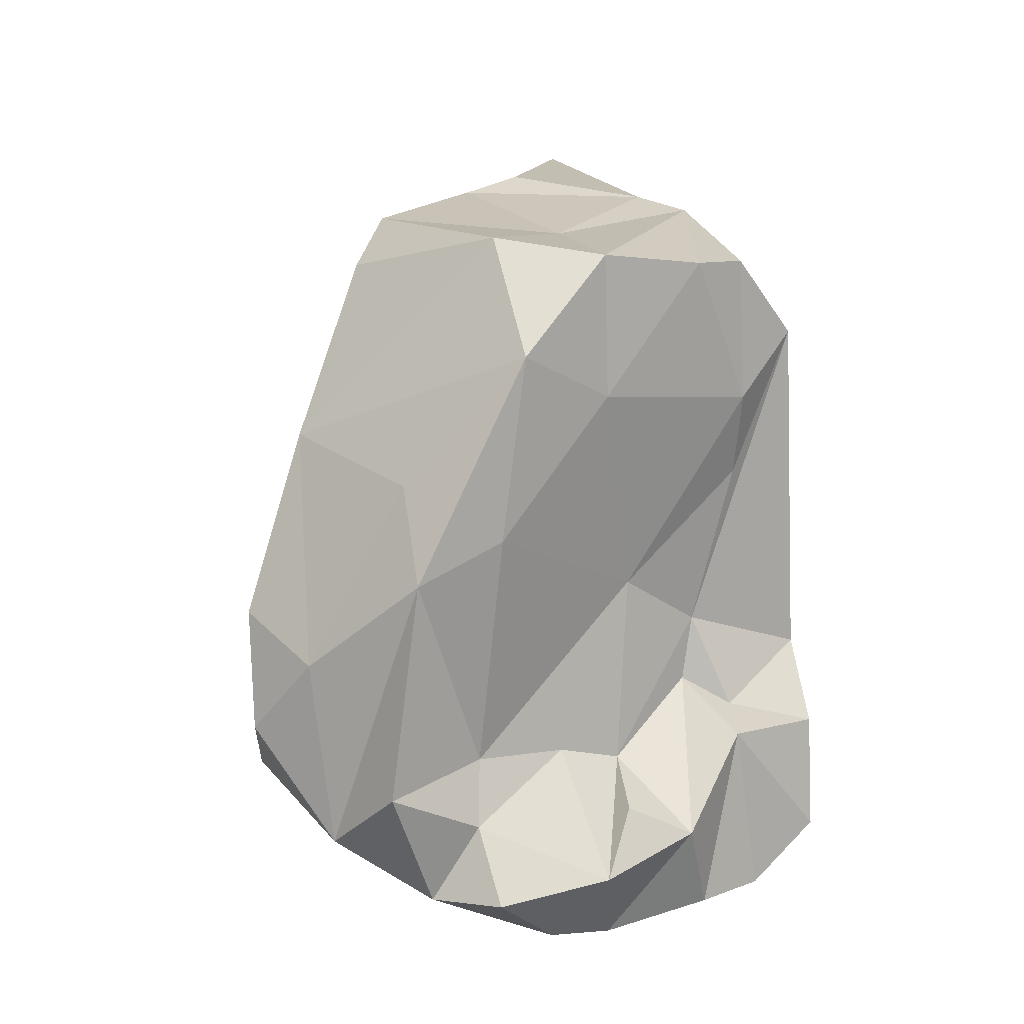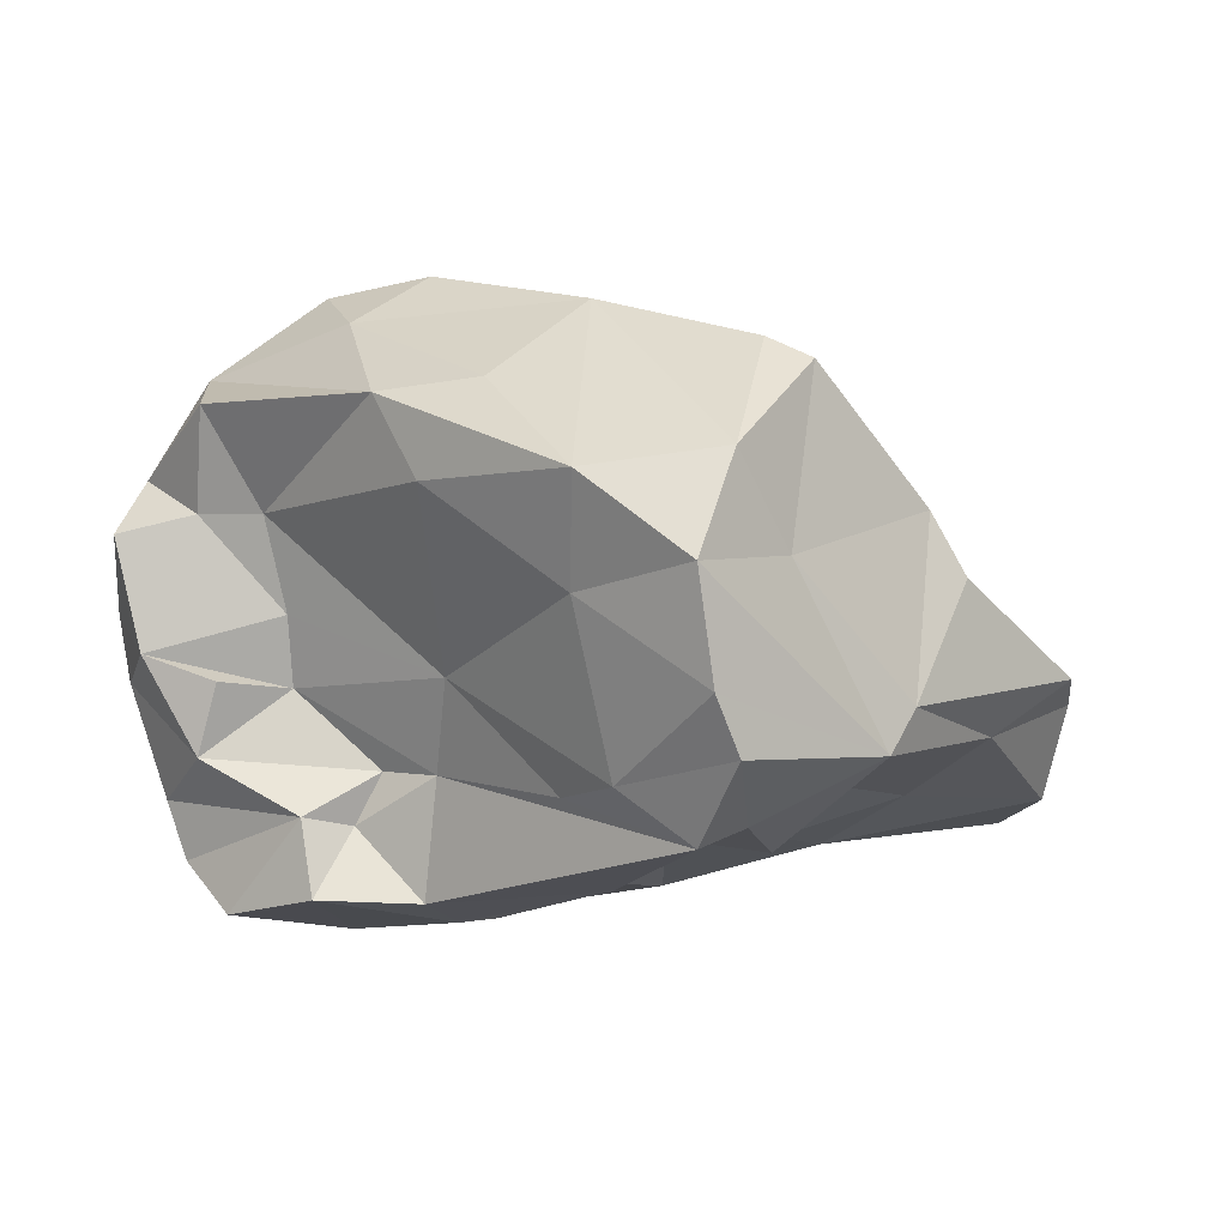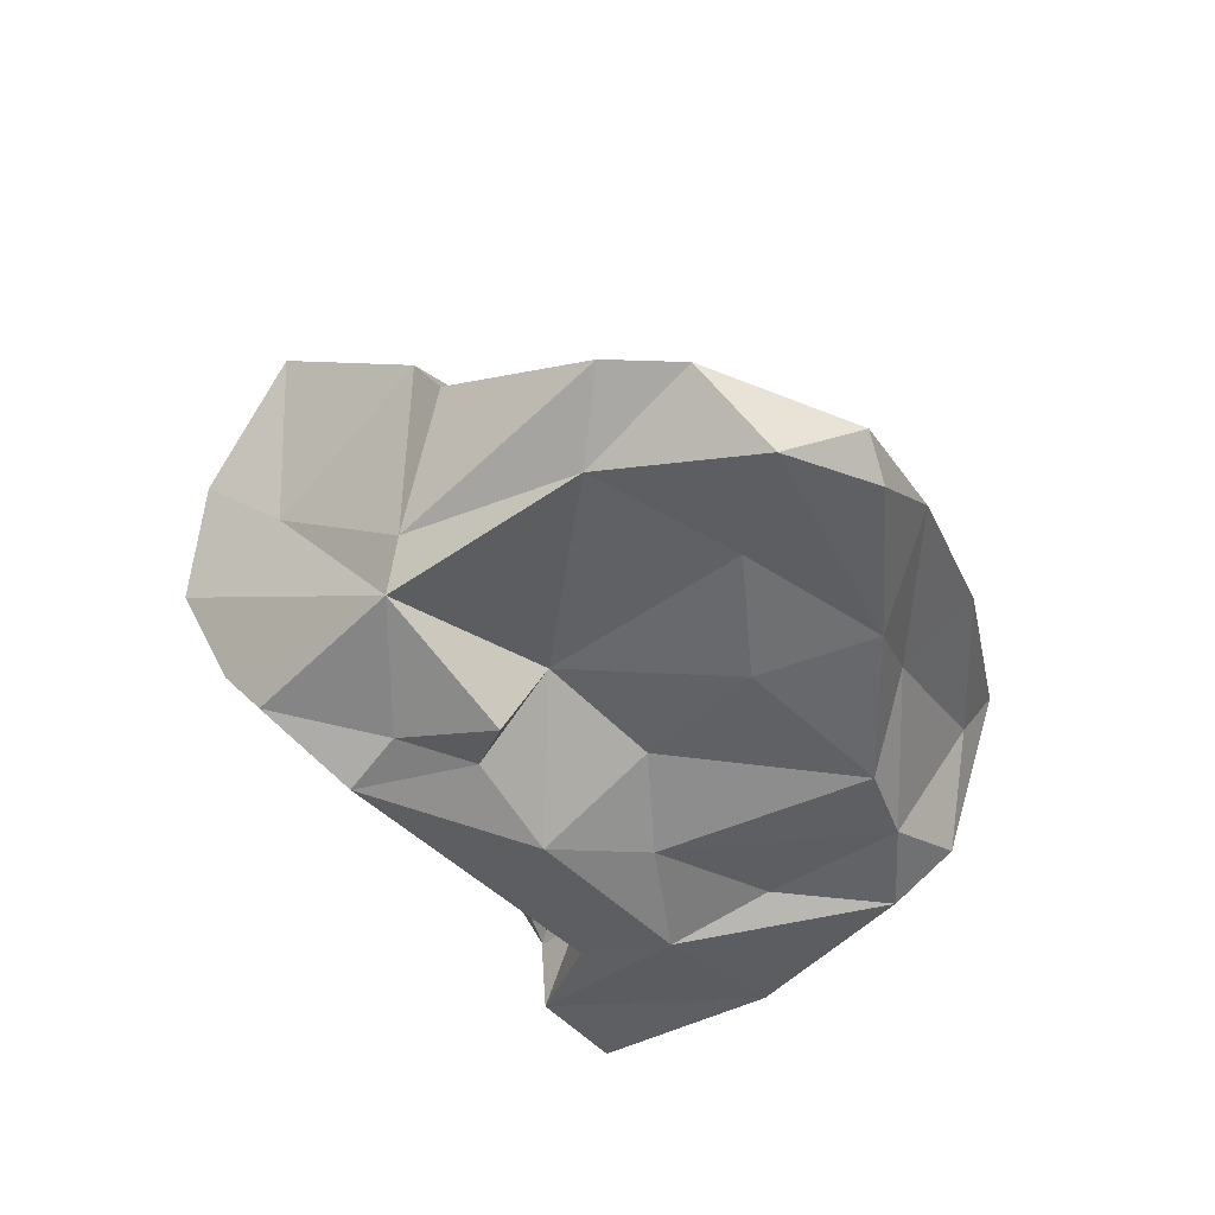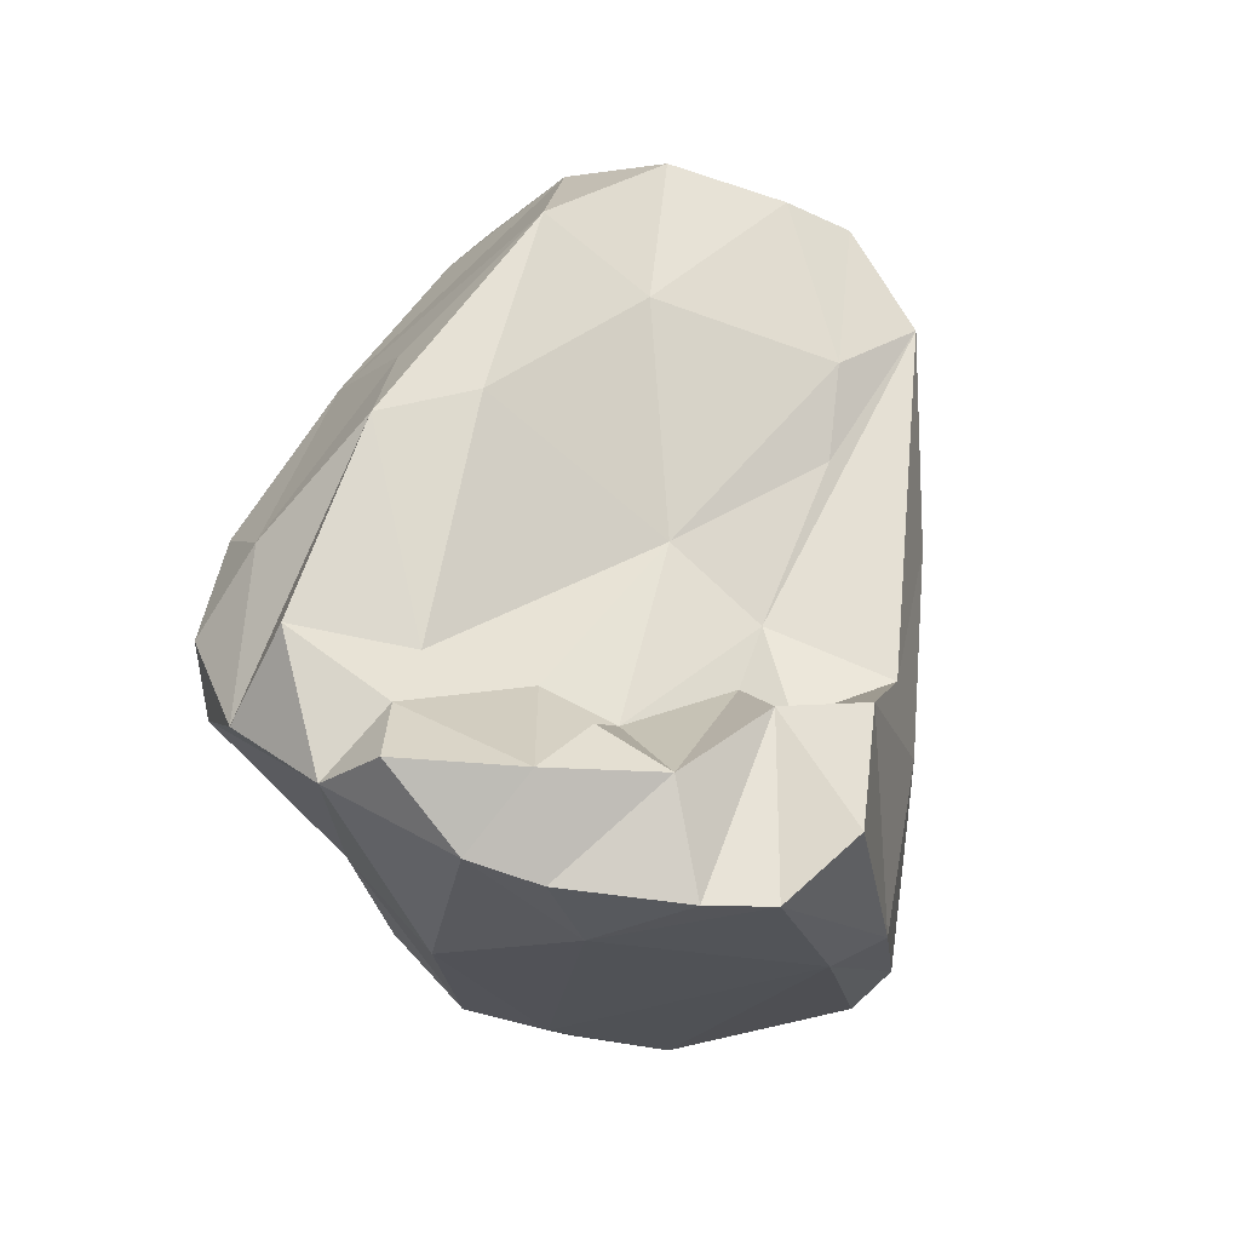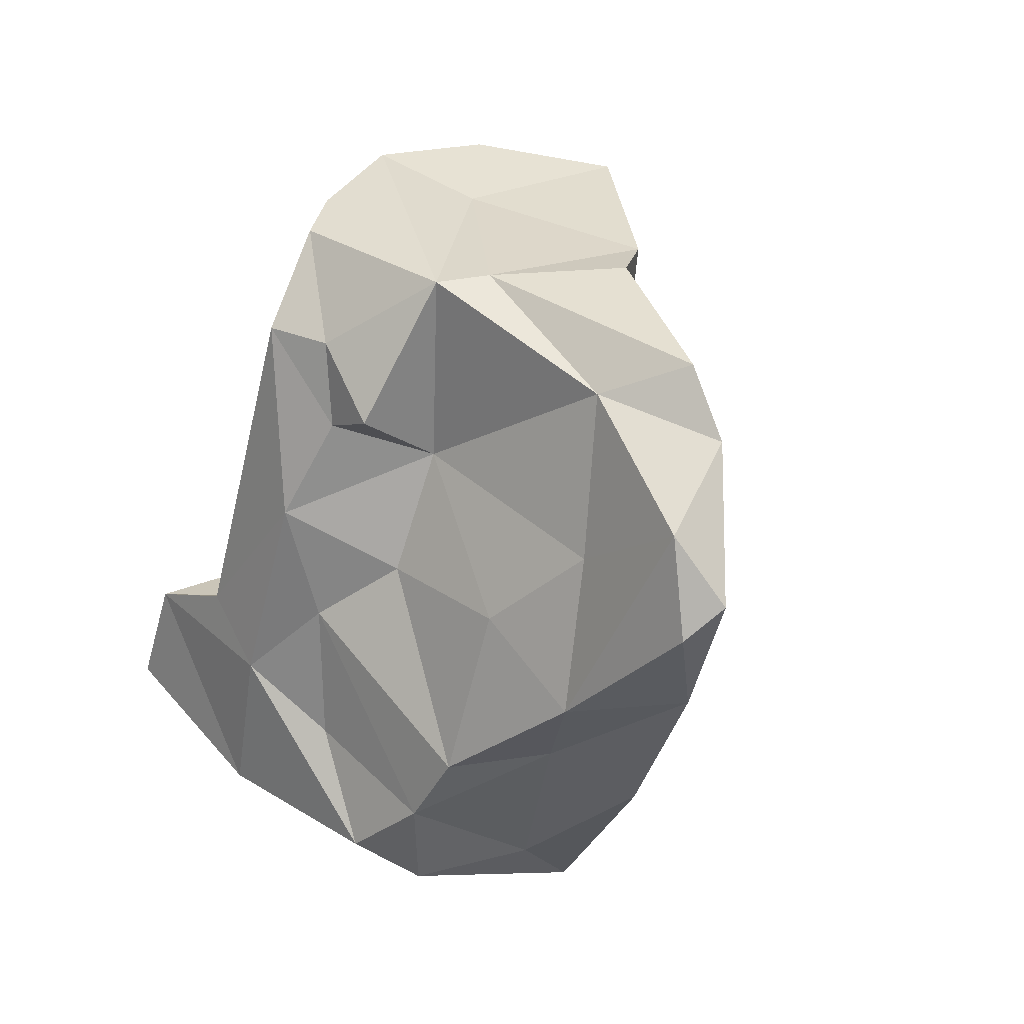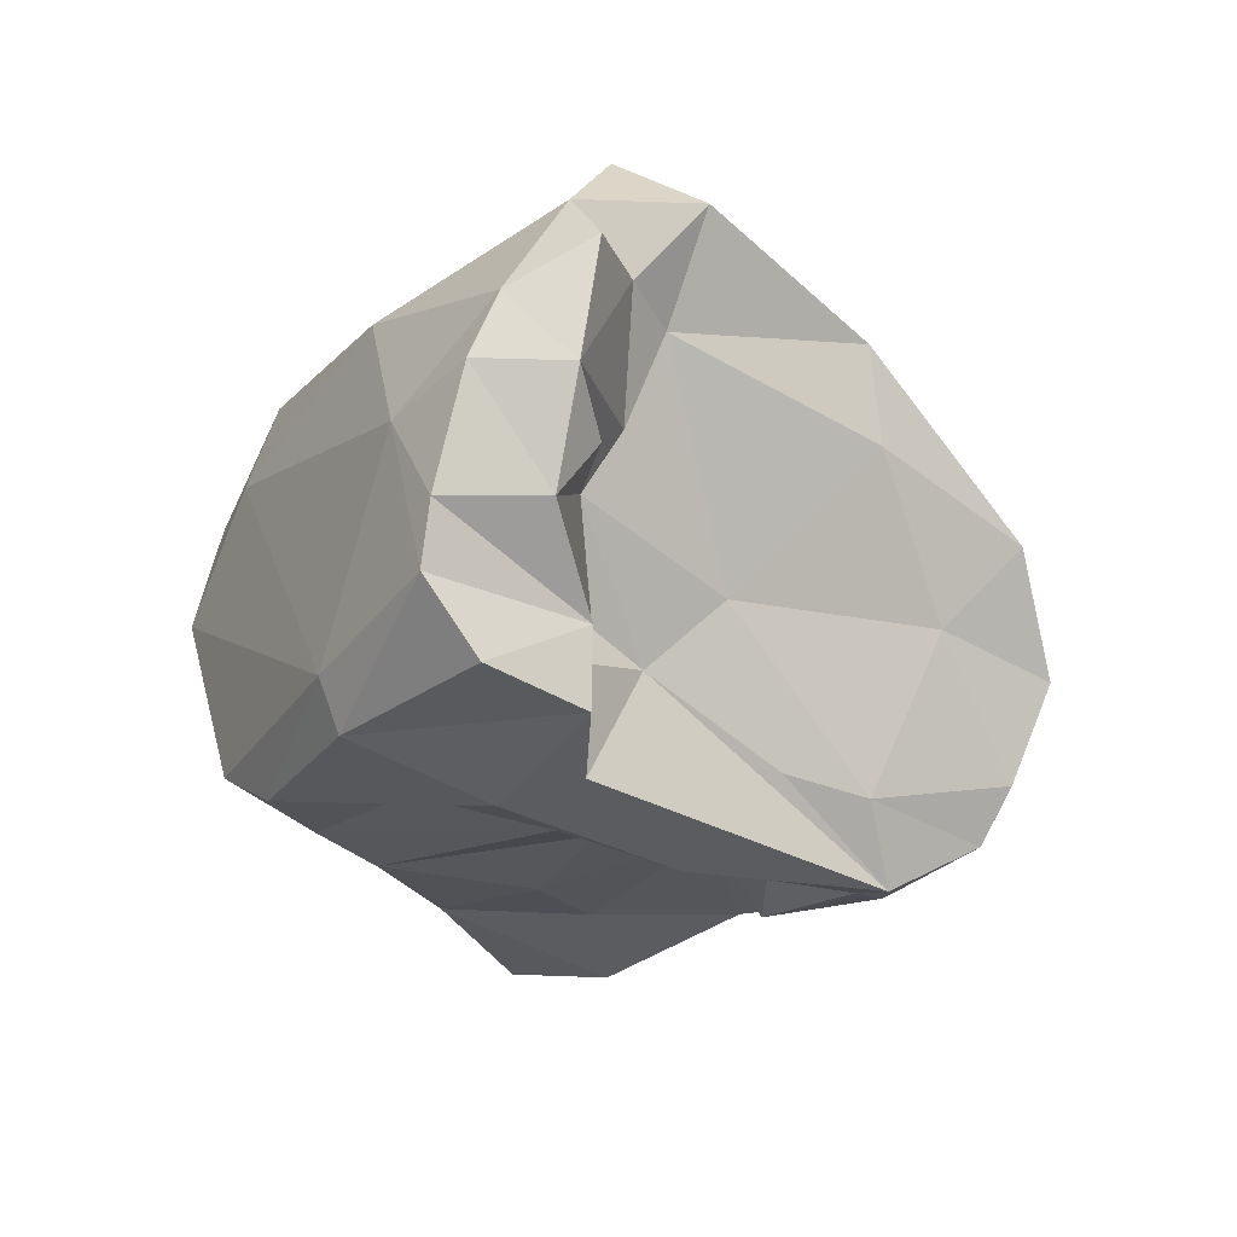
<metadata>
{"format":"obj","ext":"obj","renderer":"f3d","projection":"perspective","resolution":1024,"background":"white","views":[{"elev":35.8,"azim":-95.6,"up":"+Z"},{"elev":-17.2,"azim":-27.0,"up":"+Y"},{"elev":-38.6,"azim":56.5,"up":"+Y"},{"elev":-5.9,"azim":-73.6,"up":"+Z"},{"elev":17.4,"azim":49.2,"up":"+Z"},{"elev":-34.8,"azim":-106.3,"up":"+Y"}]}
</metadata>
<code>
o 3
v -0.1563 0.07829 -0.07191
v -0.1563 0.07829 -0.07191
v -0.1563 0.07829 -0.07191
v -0.1286 -0.04534 -0.1122
v -0.1286 -0.04534 -0.1122
v -0.1083 0.000462 -0.1239
v -0.1083 0.000462 -0.1239
v -0.1083 0.000462 -0.1239
v 0.07684 -0.01115 -0.1448
v -0.03952 -0.09015 -0.1232
v -0.03952 -0.09015 -0.1232
v 0.01246 0.05223 -0.1593
v 0.01246 0.05223 -0.1593
v -0.01392 -0.04943 0.1506
v -0.01392 -0.04943 0.1506
v 0.02668 0.08277 0.1569
v 0.02668 0.08277 0.1569
v -0.02497 -0.06734 0.04974
v -0.1004 0.1498 -0.01734
v -0.1715 0.05037 -0.06412
v 0.06689 -0.06864 -0.1125
v -0.08458 0.06411 -0.1289
v -0.08458 0.06411 -0.1289
v -0.1489 0.001166 -0.106
v -0.1489 0.001166 -0.106
v 0.0563 -0.08428 0.06868
v 0.0563 -0.08428 0.06868
v 0.1198 -0.03431 -0.07594
v 0.02867 -0.08321 0.09851
v 0.02867 -0.08321 0.09851
v 0.02867 -0.08321 0.09851
v 0.02867 -0.08321 0.09851
v 0.03032 -0.08188 0.06213
v 0.03032 -0.08188 0.06213
v 0.08946 -0.06681 -0.08308
v 0.01358 -0.07784 -0.08677
v 0.0444 0.05274 -0.1626
v 0.0444 0.05274 -0.1626
v 0.1946 -0.01012 0.07649
v 0.004732 -0.09453 0.1028
v 0.004732 -0.09453 0.1028
v -0.03381 0.1198 -0.08384
v -0.02162 -0.07059 0.08682
v -0.1109 0.07853 0.06102
v 0.187 -0.01821 -0.03572
v 0.187 -0.01821 -0.03572
v 0.05838 -0.04848 0.04916
v 0.1467 -0.0502 -0.04384
v 0.1467 -0.0502 -0.04384
v -0.05974 -0.01619 0.01775
v 0.04891 -0.06211 -0.002896
v 0.01137 -0.09497 0.02078
v 0.01137 -0.09497 0.02078
v 0.01137 -0.09497 0.02078
v 0.2087 -0.04389 0.003512
v 0.1485 -0.04198 0.02242
v 0.1485 -0.04198 0.02242
v 0.04032 0.07561 0.08489
v 0.04032 0.07561 0.08489
v 0.04032 0.07561 0.08489
v 0.1946 -0.01012 0.07649
v -0.1304 -0.03728 -0.06854
v -0.1304 -0.03728 -0.06854
v -0.07759 0.09956 -0.09459
v -0.07759 0.09956 -0.09459
v -0.07759 0.09956 -0.09459
v -0.1188 -0.07008 -0.1125
v -0.1188 -0.07008 -0.1125
v 0.1094 0.0169 0.1305
v -0.04695 -0.07087 -0.1334
v 0.05503 -0.05727 -0.1514
v -0.1566 0.002689 -0.06746
v -0.1566 0.002689 -0.06746
v -0.1566 0.002689 -0.06746
v 0.1094 0.0169 0.1305
v -0.06527 0.02982 0.1403
v -0.06527 0.02982 0.1403
v -0.06527 0.02982 0.1403
v -0.05046 -0.006394 0.1095
v -0.09534 0.04221 0.07015
v -0.09534 0.04221 0.07015
v -0.0302 0.1235 0.08537
v -0.0302 0.1235 0.08537
v -0.0302 0.1235 0.08537
v -0.01309 0.03823 0.1671
v -0.1433 0.05726 -0.04417
v -0.1433 0.05726 -0.04417
v 0.09466 0.04846 0.01746
v 0.01715 0.08652 0.04755
v 0.07802 0.04793 -0.05037
v 0.1035 0.0325 -0.09856
v -0.1059 0.01788 -0.03674
v 0.008593 0.0758 -0.1231
v -0.09077 0.1484 -0.04544
v -0.09077 0.1484 -0.04544
v 0.09159 0.04102 0.1329
v 0.09159 0.04102 0.1329
v 0.09159 0.04102 0.1329
v 0.09159 0.04102 0.1329
v 0.0728 -0.05759 0.1286
v 0.0728 -0.05759 0.1286
v 0.0728 -0.05759 0.1286
v 0.2016 -0.04298 0.04573
v 0.2016 -0.04298 0.04573
v 0.2016 -0.04298 0.04573
v 0.2016 -0.04298 0.04573
v -0.02838 -0.00696 0.165
v -0.02838 -0.00696 0.165
v -0.02838 -0.00696 0.165
v -0.07143 0.1496 0.02278
v -0.01793 -0.09626 -0.05955
v -0.01793 -0.09626 -0.05955
v -0.01793 -0.09626 -0.05955
v -0.04478 -0.09556 -0.03312
v -0.08869 -0.09607 -0.04361
v -0.04478 -0.09556 -0.03312
v 0.05175 0.0634 -0.1037
v 0.1456 -0.0329 0.09045
v -0.08869 -0.09607 -0.04361
v 0.1456 -0.0329 0.09045
v -0.04945 -0.04772 -0.01262
v -0.04945 -0.04772 -0.01262
v 0.08807 0.02762 -0.1337
v 0.08807 0.02762 -0.1337
v -0.02688 0.1005 -0.1225
v -0.02688 0.1005 -0.1225
v -0.06292 -0.04233 -0.03627
v -0.06292 -0.04233 -0.03627
v 0.03405 -0.07711 -0.1366
v -0.07022 -0.06345 -0.04712
v -0.08869 -0.09607 -0.04361
v -0.08869 -0.09607 -0.04361
v 0.1456 -0.0329 0.09045
v -0.08869 -0.09607 -0.04361
v -0.09717 -0.008389 -0.05068
v -0.09717 -0.008389 -0.05068
v -0.09717 -0.008389 -0.05068
v -0.1037 0.125 0.01711
v -0.1037 0.125 0.01711
v -0.1037 0.125 0.01711
v -0.1219 0.05489 -0.0249
v -0.1219 0.05489 -0.0249
v -0.1294 -0.009318 -0.05181
v -0.1294 -0.009318 -0.05181
v 0.1501 0.01457 -0.04618
v -0.1529 0.09366 -0.01725
v 0.2183 -0.03012 0.01726
v 0.2183 -0.03012 0.01726
v 0.2183 -0.03012 0.01726
v 0.01934 0.006771 0.1495
v 0.01934 0.006771 0.1495
v 0.1094 0.0169 0.1305
v 0.1456 -0.0329 0.09045
v 0.1094 0.0169 0.1305
v 0.08512 0.04121 0.08892
v 0.08512 0.04121 0.08892
v 0.08377 -0.0377 0.1307
v 0.1061 -0.05736 -0.01174
v 0.1061 -0.05736 -0.01174
v -0.04478 -0.09556 -0.03312
v 0.1946 -0.01012 0.07649
v 0.1946 -0.01012 0.07649
v 0.06928 0.06203 -0.02908
v 0.1394 -0.002287 -0.09913
v 0.1394 -0.002287 -0.09913
v 0.01411 0.09495 0.1418
v 0.01411 0.09495 0.1418
v 0.01411 0.09495 0.1418
v -0.1084 -0.09603 -0.08784
v -0.1084 -0.09603 -0.08784
v 0.119 0.02862 0.05107
v 0.119 0.02862 0.05107
v 0.001396 -0.07024 0.1419
v 0.001396 -0.07024 0.1419
v -0.1384 0.1185 -0.05117
v -0.1384 0.1185 -0.05117
v -0.005007 0.08075 -0.1509
v -0.005007 0.08075 -0.1509
v -0.005007 0.08075 -0.1509
v 0.1902 -0.01305 0.0152
v 0.004294 0.1068 0.008349
v -0.07616 0.08173 0.08758
v -0.07616 0.08173 0.08758
v -0.1578 0.02726 -0.09697
v -0.09418 -0.06274 -0.04472
v -0.09418 -0.06274 -0.04472
v 0.01671 -0.08186 -0.02787
v 0.01886 0.08147 -0.04586
v 0.1759 -0.008595 0.1046
v 0.1759 -0.008595 0.1046
v 0.1759 -0.008595 0.1046
v -0.04184 0.1371 0.006984
v -0.04184 0.1371 0.006984
v 0.06906 0.02009 -0.1691
v 0.004732 -0.09453 0.1028
v 0.004732 -0.09453 0.1028
v -0.1304 -0.03728 -0.06854
v -0.1304 -0.03728 -0.06854
v -0.1188 -0.07008 -0.1125
v -0.1188 -0.07008 -0.1125
v -0.1566 0.002689 -0.06746
v -0.1566 0.002689 -0.06746
v -0.04478 -0.09556 -0.03312
f 39 103 148
f 63 135 144
f 89 60 88
f 41 18 122
f 159 51 35
f 121 127 130
f 112 54 114
f 113 36 187
f 38 117 124
f 129 71 21
f 88 155 172
f 193 110 84
f 90 188 163
f 91 90 88
f 149 45 180
f 88 90 163
f 144 73 63
f 61 171 191
f 165 124 91
f 95 19 110
f 74 86 20
f 143 136 72
f 192 181 94
f 149 180 162
f 69 156 98
f 75 191 171
f 60 83 167
f 115 111 203
f 55 147 106
f 85 17 168
f 1 65 23
f 42 94 181
f 62 185 127
f 194 9 71
f 142 92 50
f 163 188 181
f 110 19 139
f 138 44 183
f 16 58 166
f 130 185 132
f 44 80 77
f 82 140 182
f 84 110 139
f 92 137 50
f 122 137 128
f 93 117 38
f 77 183 44
f 89 83 60
f 145 91 88
f 182 78 82
f 172 162 180
f 118 47 56
f 78 85 82
f 78 109 85
f 85 168 82
f 90 124 117
f 91 124 90
f 155 88 60
f 102 108 14
f 188 117 93
f 102 151 108
f 29 40 34
f 38 126 93
f 38 177 126
f 85 109 150
f 37 13 178
f 192 89 181
f 42 181 126
f 95 110 193
f 158 48 57
f 102 14 173
f 119 186 169
f 150 17 85
f 133 157 102
f 102 173 32
f 132 116 130
f 58 16 96
f 17 150 97
f 151 102 157
f 123 194 37
f 45 145 180
f 157 99 151
f 181 89 163
f 152 172 155
f 154 99 157
f 89 192 83
f 154 157 190
f 189 120 161
f 74 20 184
f 146 141 44
f 92 142 87
f 44 141 80
f 50 81 142
f 133 190 157
f 130 127 185
f 50 79 81
f 130 116 121
f 93 126 181
f 134 170 10
f 93 181 188
f 76 79 107
f 153 57 105
f 45 165 145
f 89 88 163
f 15 43 174
f 160 41 122
f 21 36 129
f 26 33 47
f 159 47 51
f 27 100 30
f 98 156 59
f 47 159 56
f 202 24 197
f 201 92 87
f 104 161 120
f 201 137 92
f 141 146 86
f 117 188 90
f 9 21 71
f 50 137 122
f 187 36 21
f 53 113 187
f 76 81 79
f 18 50 122
f 50 43 79
f 159 35 49
f 41 43 18
f 79 15 107
f 172 145 88
f 46 55 49
f 172 180 145
f 20 3 184
f 68 186 5
f 200 10 170
f 186 68 169
f 199 4 7
f 20 86 3
f 146 175 3
f 44 175 146
f 147 55 46
f 35 187 21
f 3 22 184
f 66 42 126
f 11 113 131
f 198 128 137
f 18 43 50
f 175 44 138
f 176 139 19
f 179 65 125
f 187 35 51
f 6 13 70
f 8 23 12
f 6 70 67
f 67 70 11
f 101 47 118
f 36 113 129
f 174 43 41
f 197 5 186
f 197 24 5
f 7 25 184
f 25 7 4
f 176 95 2
f 196 32 173
f 25 74 184
f 95 176 19
f 48 105 57
f 49 55 106
f 70 13 194
f 3 86 146
f 129 113 11
f 123 164 194
f 28 35 21
f 9 28 21
f 187 51 53
f 40 52 34
f 53 47 33
f 47 53 51
f 195 114 54
f 145 165 91
f 28 164 46
f 31 33 26
f 26 47 101
f 79 43 15
f 13 37 194
f 28 9 164
f 71 70 194
f 49 28 46
f 42 66 94
f 23 179 12
f 23 65 179
f 70 129 11
f 129 70 71
f 9 194 164
f 28 49 35
f 64 2 95
f 7 184 22

</code>
